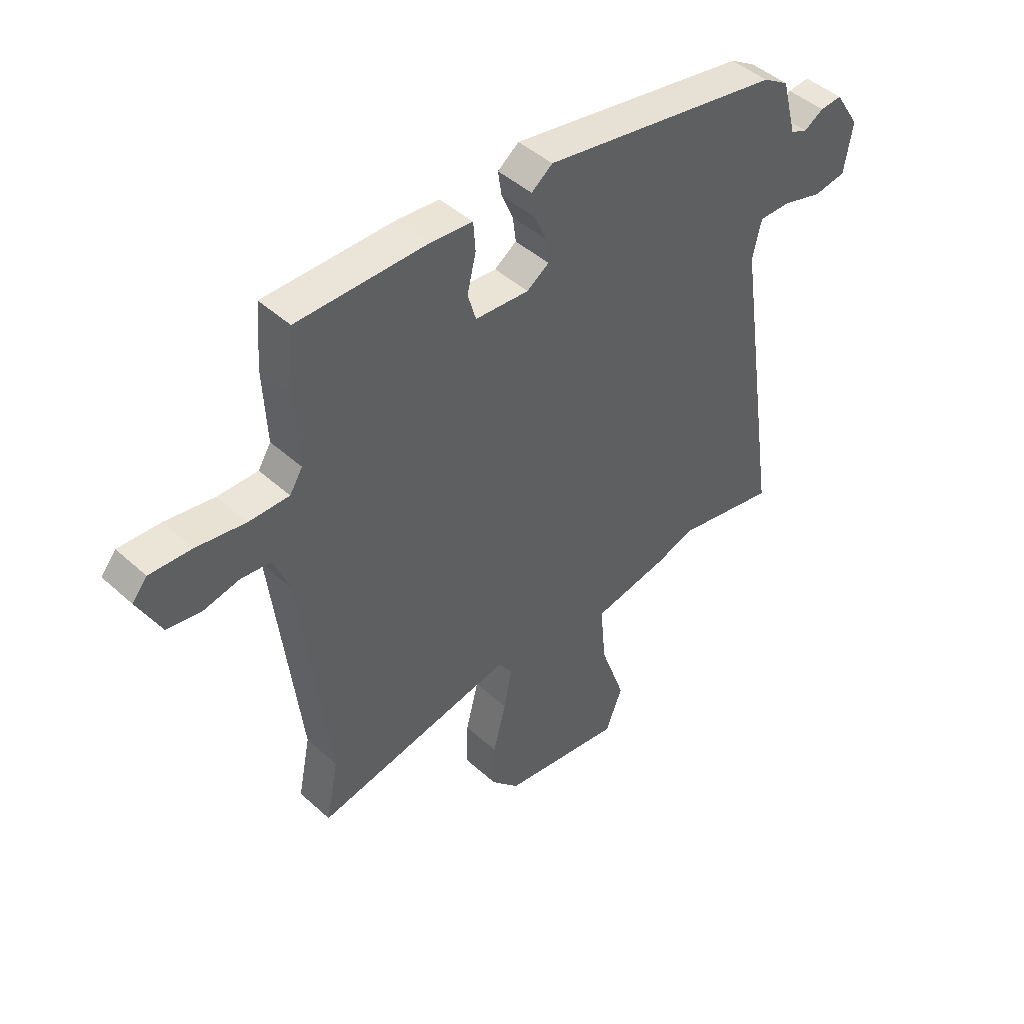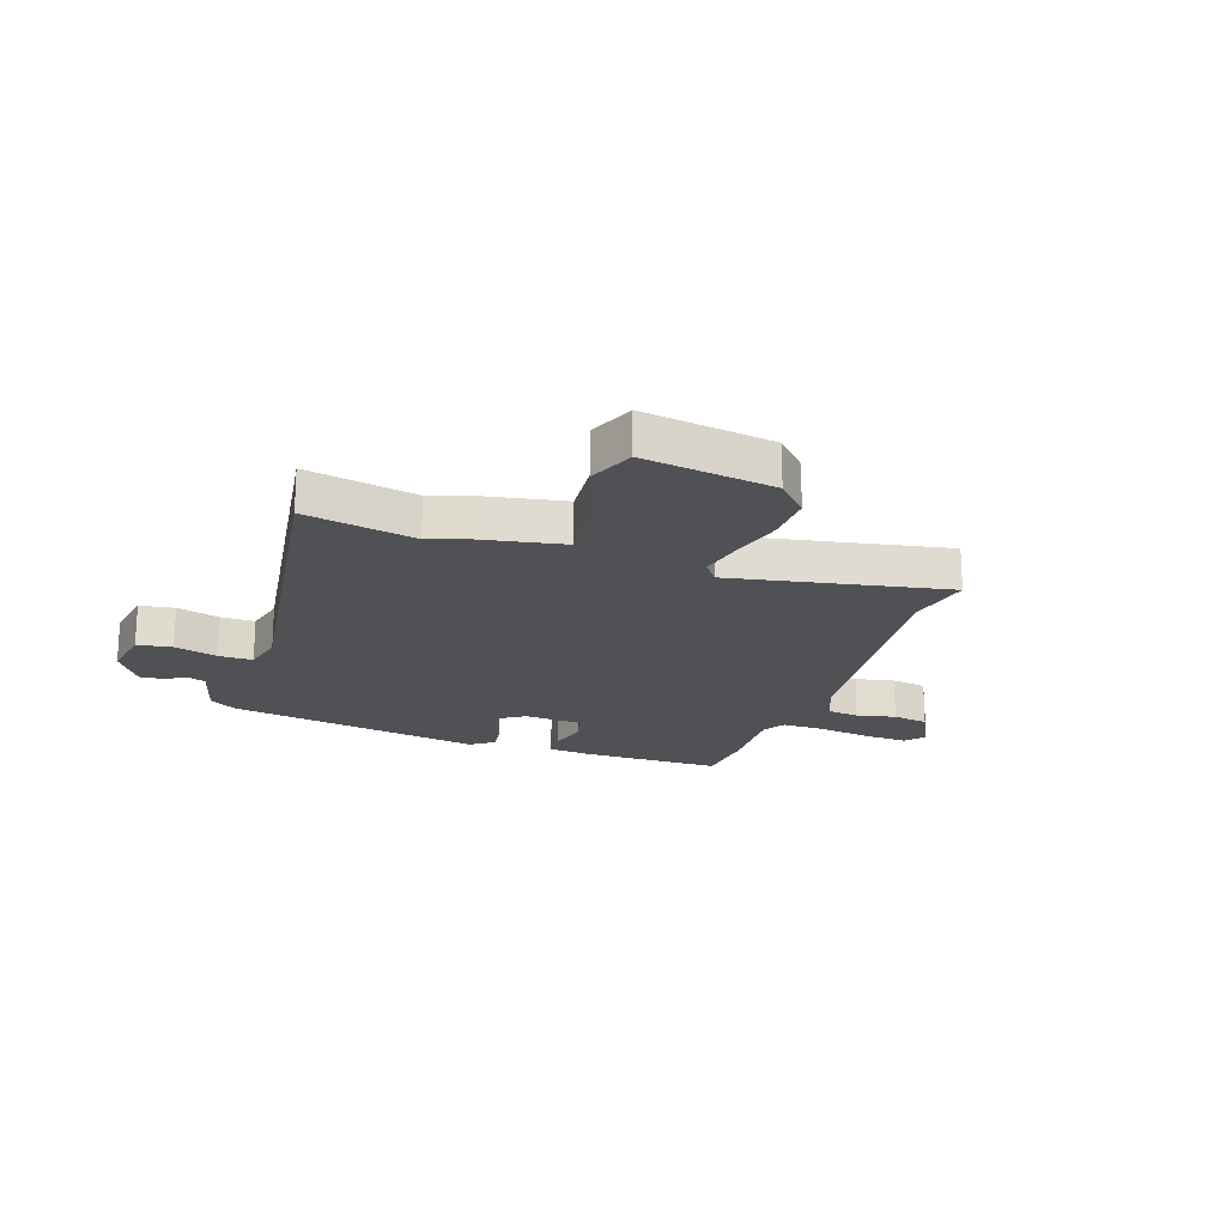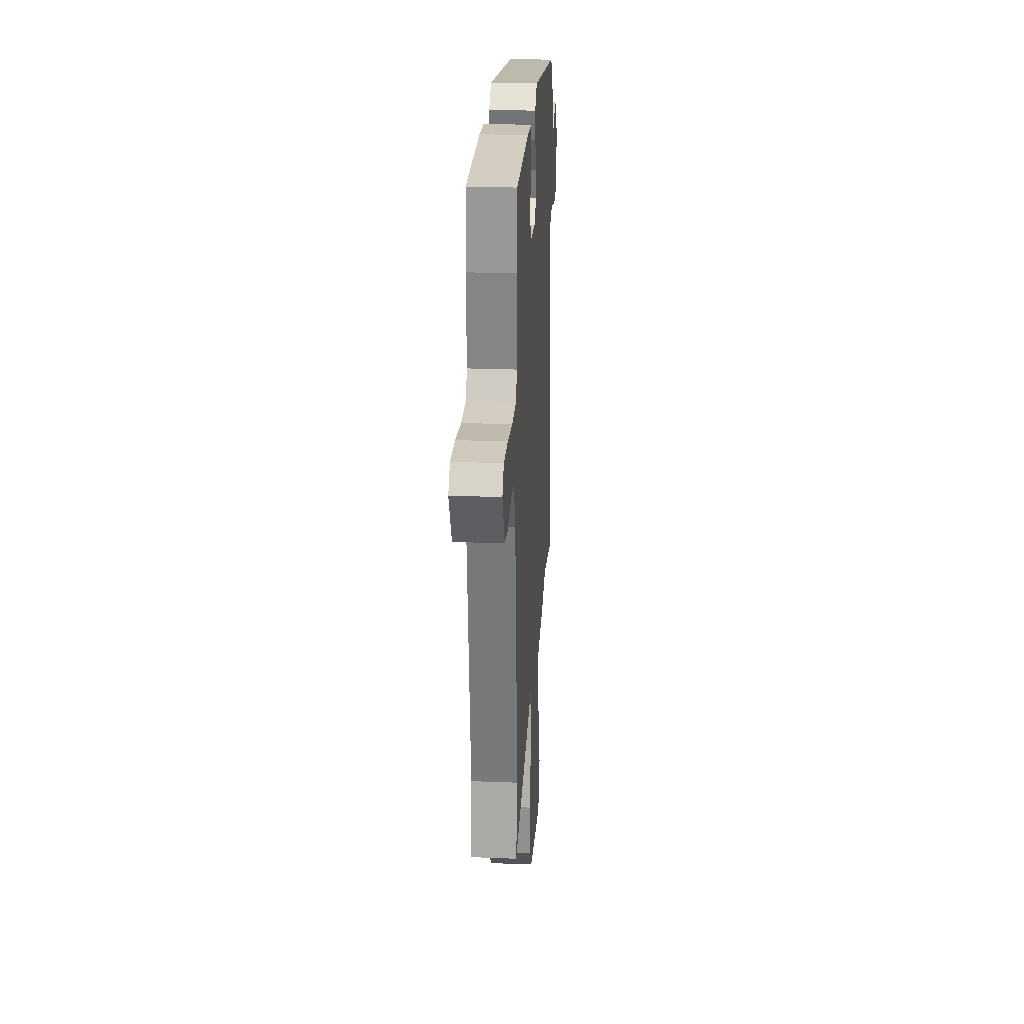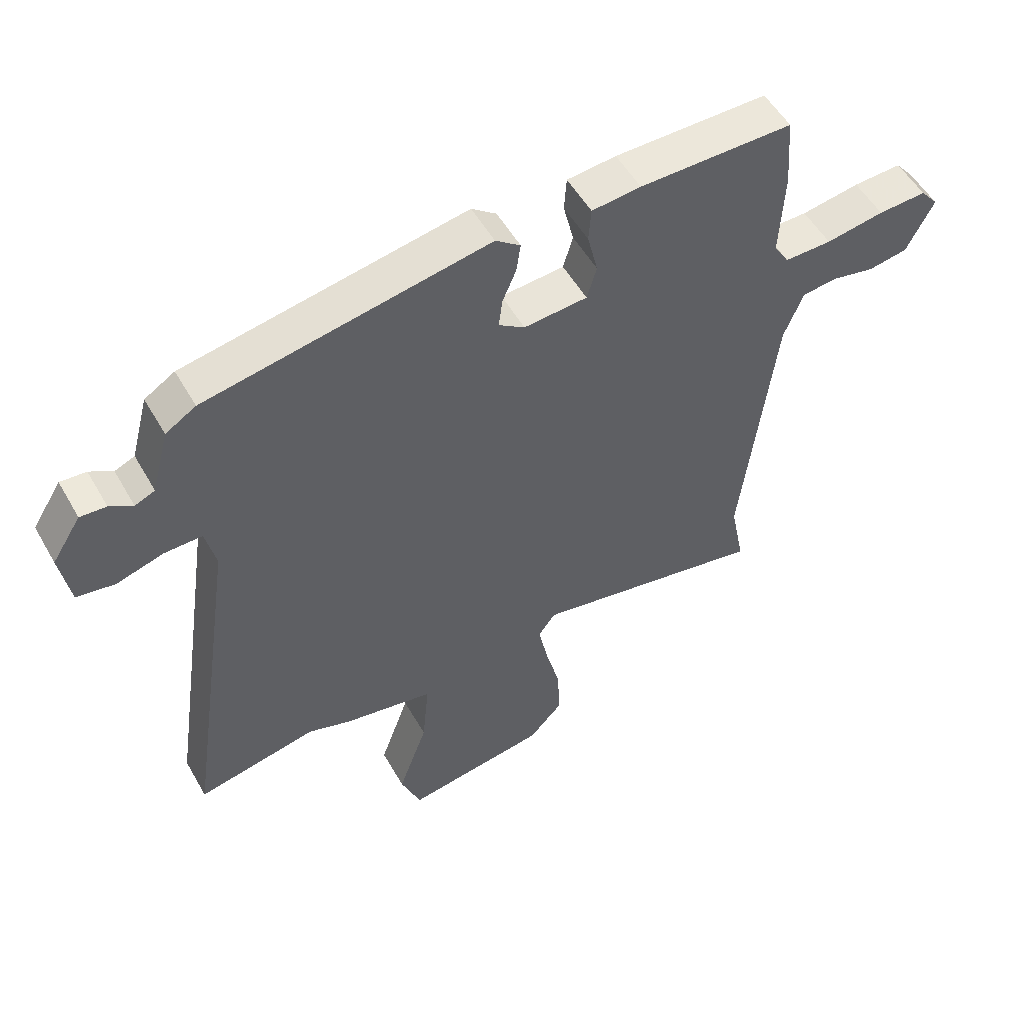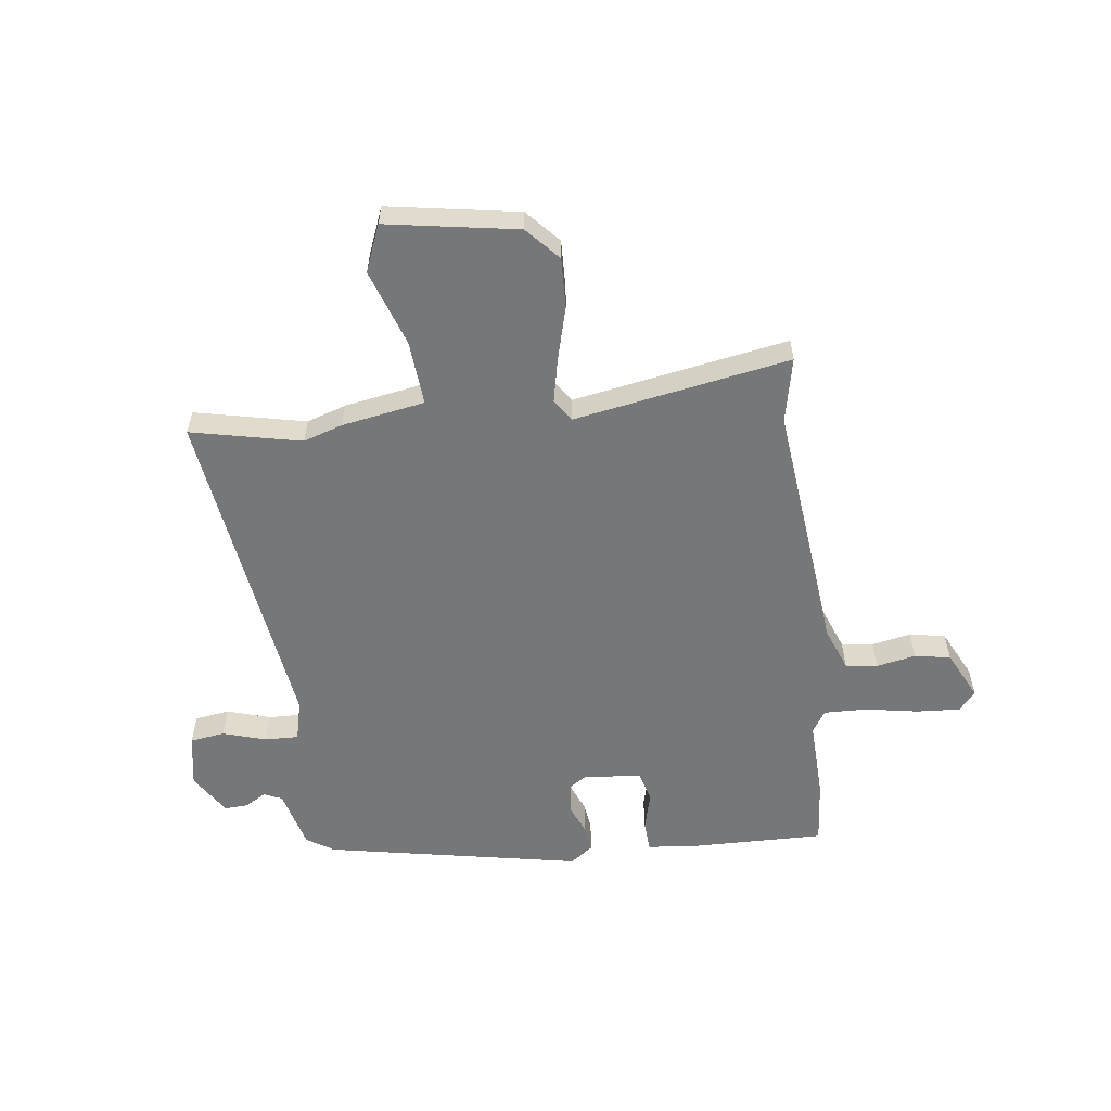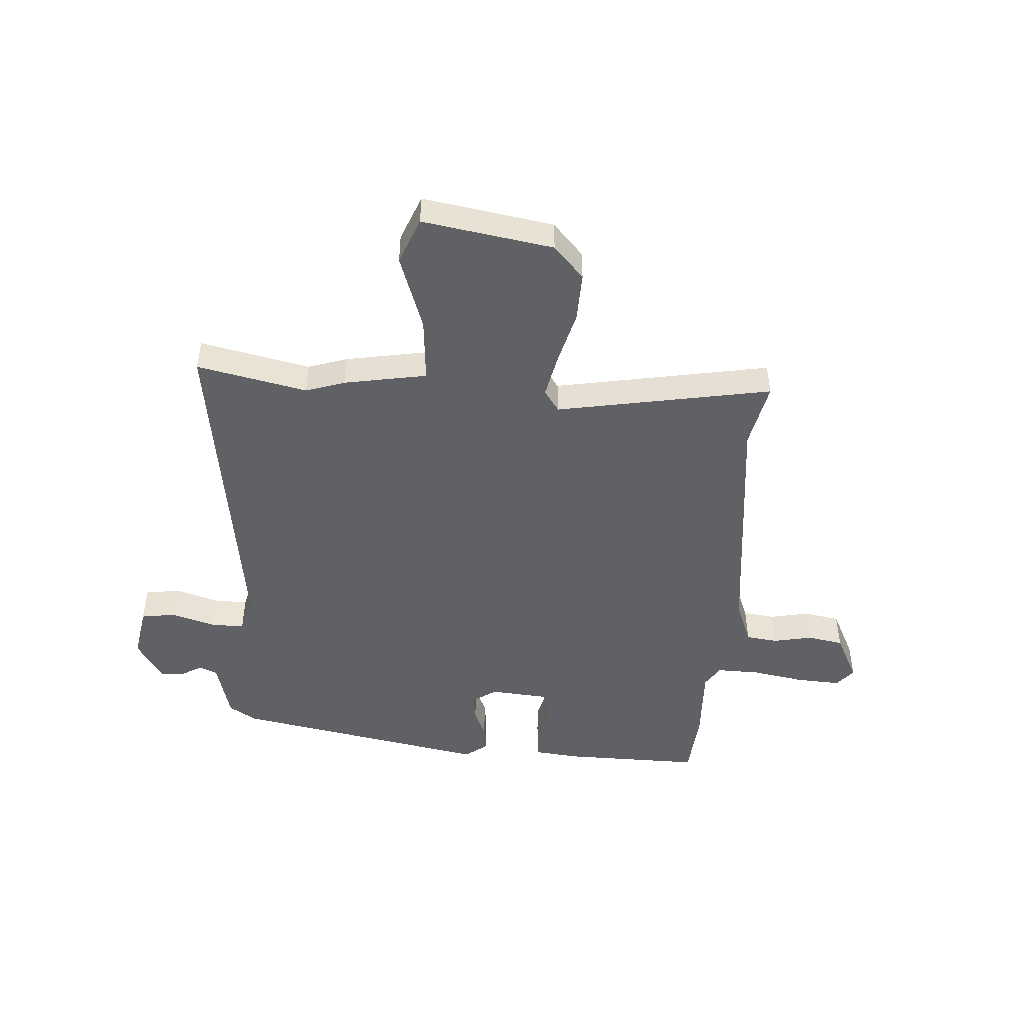
<metadata>
{"format":"obj","ext":"obj","renderer":"f3d","projection":"perspective","resolution":1024,"background":"white","views":[{"elev":45.3,"azim":-43.9,"up":"+Z"},{"elev":-19.6,"azim":161.0,"up":"+Y"},{"elev":25.1,"azim":-86.4,"up":"+Z"},{"elev":53.3,"azim":150.8,"up":"+Z"},{"elev":-57.0,"azim":-173.5,"up":"+Y"},{"elev":-47.2,"azim":175.6,"up":"+Y"}]}
</metadata>
<code>
v 0.553 0.07 -0.511
v 0.353 0.07 -0.47
v 0.282 0.07 -0.494
v 0.132 0.07 -0.522
v 0.143 0.07 -0.64
v 0.192 0.07 -0.778
v 0.159 0.07 -0.863
v -0.078 0.07 -0.826
v -0.133 0.07 -0.767
v -0.131 0.07 -0.677
v -0.106 0.07 -0.579
v -0.09 0.07 -0.499
v -0.118 0.07 -0.46
v -0.507 0.07 -0.534
v -0.483 0.07 -0.413
v -0.537 0.07 0.043
v -0.569 0.07 0.123
v -0.627 0.07 0.13
v -0.698 0.07 0.115
v -0.763 0.07 0.126
v -0.808 0.07 0.214
v -0.779 0.07 0.249
v -0.699 0.07 0.245
v -0.603 0.07 0.229
v -0.525 0.07 0.228
v -0.5 0.07 0.268
v -0.507 0.07 0.412
v -0.498 0.07 0.531
v -0.245 0.07 0.53
v -0.164 0.07 0.522
v -0.16 0.07 0.466
v -0.177 0.07 0.395
v -0.161 0.07 0.34
v -0.056 0.07 0.332
v -0.013 0.07 0.361
v -0.019 0.07 0.409
v -0.042 0.07 0.463
v -0.049 0.07 0.511
v -0.008 0.07 0.542
v 0.458 0.07 0.458
v 0.508 0.07 0.427
v 0.537 0.07 0.318
v 0.57 0.07 0.304
v 0.608 0.07 0.327
v 0.651 0.07 0.33
v 0.699 0.07 0.255
v 0.683 0.07 0.158
v 0.62 0.07 0.148
v 0.542 0.07 0.171
v 0.48 0.07 0.172
v 0.463 0.07 0.097
v 0.553 0 -0.511
v 0.353 0 -0.47
v 0.282 0 -0.494
v 0.132 0 -0.522
v 0.143 0 -0.64
v 0.192 0 -0.778
v 0.159 0 -0.863
v -0.078 0 -0.826
v -0.133 0 -0.767
v -0.131 0 -0.677
v -0.106 0 -0.579
v -0.09 0 -0.499
v -0.118 0 -0.46
v -0.507 0 -0.534
v -0.483 0 -0.413
v -0.537 0 0.043
v -0.569 0 0.123
v -0.627 0 0.13
v -0.698 0 0.115
v -0.763 0 0.126
v -0.808 0 0.214
v -0.779 0 0.249
v -0.699 0 0.245
v -0.603 0 0.229
v -0.525 0 0.228
v -0.5 0 0.268
v -0.507 0 0.412
v -0.498 0 0.531
v -0.245 0 0.53
v -0.164 0 0.522
v -0.16 0 0.466
v -0.177 0 0.395
v -0.161 0 0.34
v -0.056 0 0.332
v -0.013 0 0.361
v -0.019 0 0.409
v -0.042 0 0.463
v -0.049 0 0.511
v -0.008 0 0.542
v 0.458 0 0.458
v 0.508 0 0.427
v 0.537 0 0.318
v 0.57 0 0.304
v 0.608 0 0.327
v 0.651 0 0.33
v 0.699 0 0.255
v 0.683 0 0.158
v 0.62 0 0.148
v 0.542 0 0.171
v 0.48 0 0.172
v 0.463 0 0.097
f 47 48 49
f 46 47 49
f 45 46 49
f 44 45 49
f 43 44 49
f 42 43 49 50
f 41 42 50
f 40 41 50
f 39 40 50
f 38 39 50
f 37 38 50
f 36 37 50
f 35 36 50 51
f 30 31 32
f 29 30 32
f 28 29 32
f 27 28 32
f 26 27 32
f 25 26 32 33
f 22 23 24
f 21 22 24
f 20 21 24
f 19 20 24
f 18 19 24
f 17 18 24 25
f 25 33 34
f 17 25 34
f 16 17 34
f 13 14 15
f 9 10 11
f 8 9 11
f 7 8 11
f 6 7 11
f 5 6 11
f 4 5 11 12
f 4 12 13
f 3 4 13
f 2 3 13
f 51 1 2
f 35 51 2
f 34 35 2
f 15 16 34
f 13 15 34
f 2 13 34
f 100 99 98
f 100 98 97
f 100 97 96
f 100 96 95
f 100 95 94
f 101 100 94 93
f 101 93 92
f 101 92 91
f 101 91 90
f 101 90 89
f 101 89 88
f 101 88 87
f 102 101 87 86
f 83 82 81
f 83 81 80
f 83 80 79
f 83 79 78
f 83 78 77
f 84 83 77 76
f 75 74 73
f 75 73 72
f 75 72 71
f 75 71 70
f 75 70 69
f 76 75 69 68
f 85 84 76
f 85 76 68
f 85 68 67
f 66 65 64
f 62 61 60
f 62 60 59
f 62 59 58
f 62 58 57
f 62 57 56
f 63 62 56 55
f 64 63 55
f 64 55 54
f 64 54 53
f 53 52 102
f 53 102 86
f 53 86 85
f 85 67 66
f 85 66 64
f 85 64 53
f 1 52 53 2
f 2 53 54 3
f 3 54 55 4
f 4 55 56 5
f 5 56 57 6
f 6 57 58 7
f 7 58 59 8
f 8 59 60 9
f 9 60 61 10
f 10 61 62 11
f 11 62 63 12
f 12 63 64 13
f 13 64 65 14
f 14 65 66 15
f 15 66 67 16
f 16 67 68 17
f 17 68 69 18
f 18 69 70 19
f 19 70 71 20
f 20 71 72 21
f 21 72 73 22
f 22 73 74 23
f 23 74 75 24
f 24 75 76 25
f 25 76 77 26
f 26 77 78 27
f 27 78 79 28
f 28 79 80 29
f 29 80 81 30
f 30 81 82 31
f 31 82 83 32
f 32 83 84 33
f 33 84 85 34
f 34 85 86 35
f 35 86 87 36
f 36 87 88 37
f 37 88 89 38
f 38 89 90 39
f 39 90 91 40
f 40 91 92 41
f 41 92 93 42
f 42 93 94 43
f 43 94 95 44
f 44 95 96 45
f 45 96 97 46
f 46 97 98 47
f 47 98 99 48
f 48 99 100 49
f 49 100 101 50
f 50 101 102 51
f 51 102 52 1

</code>
